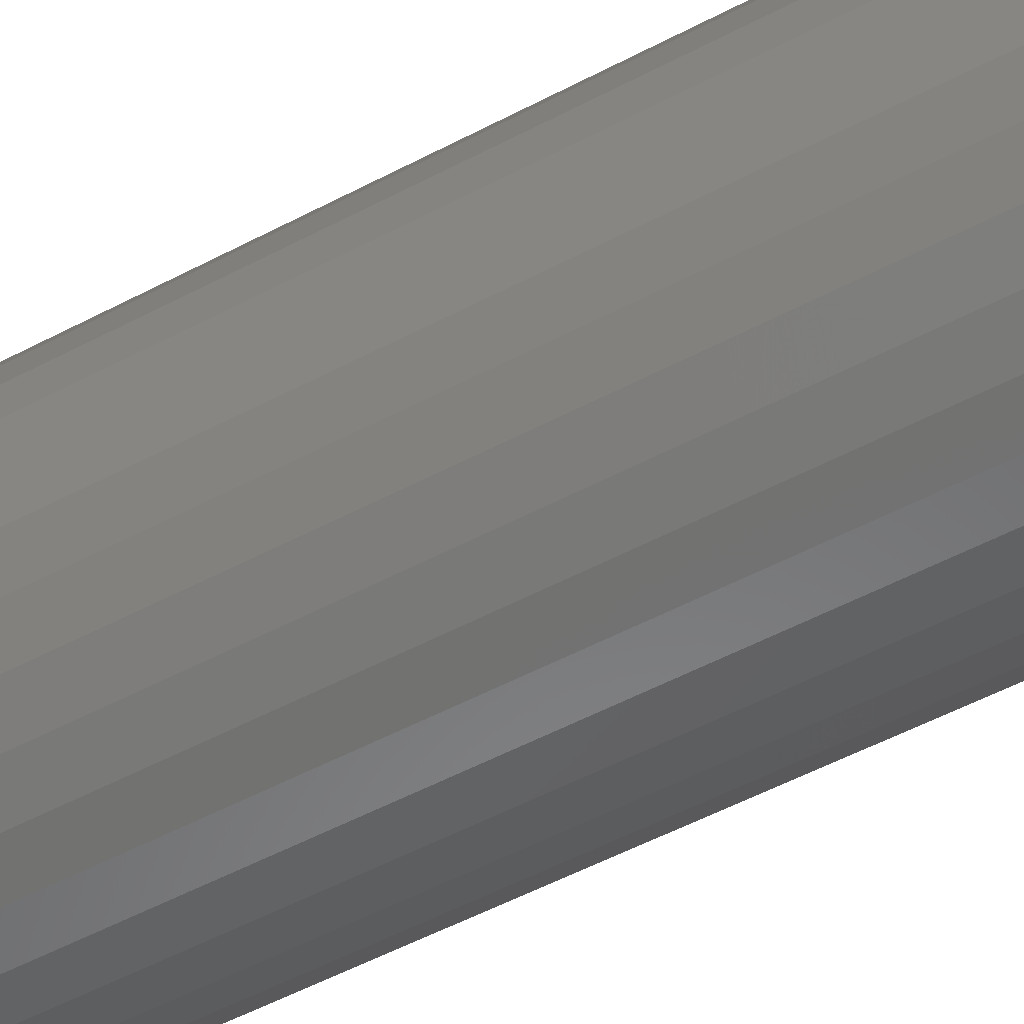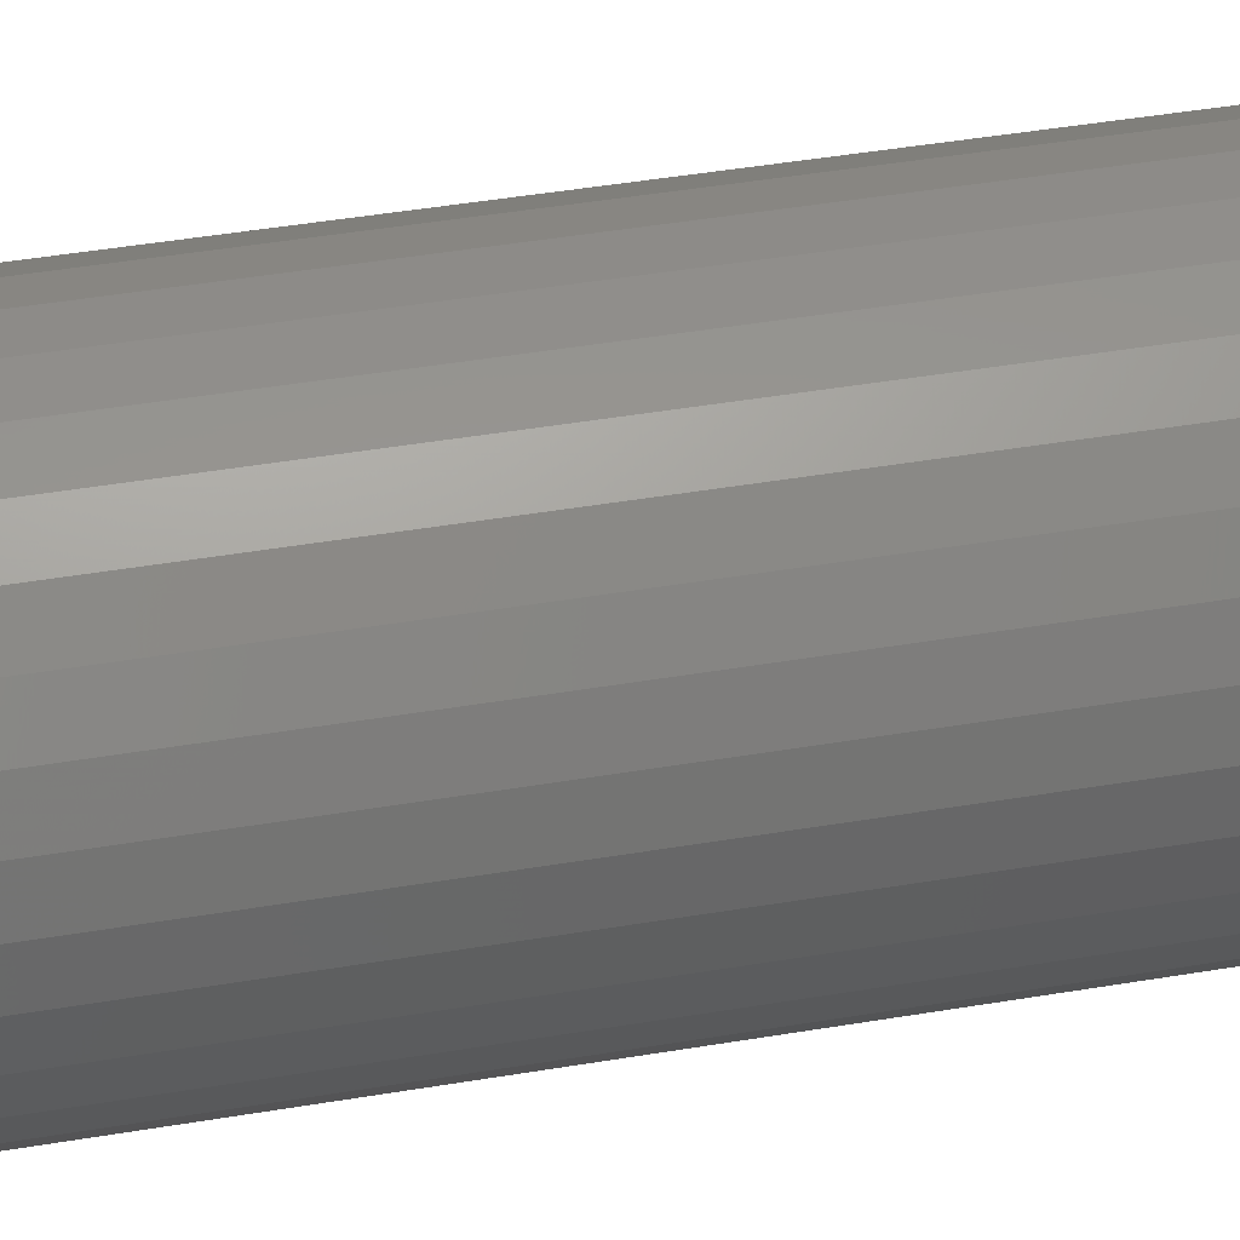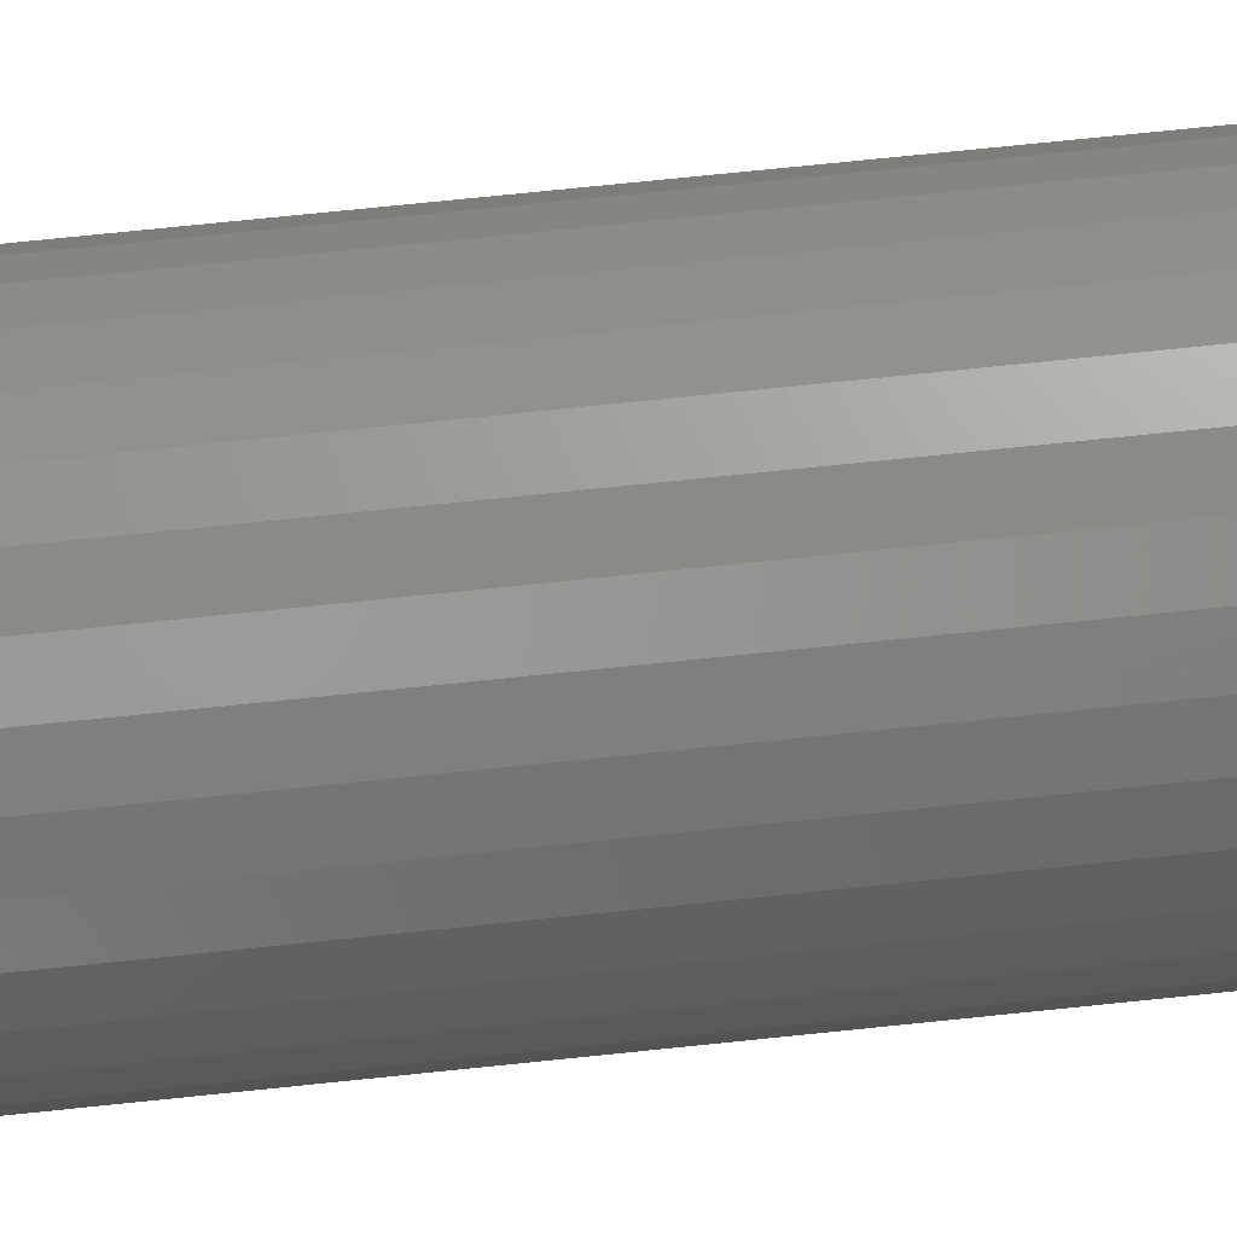
<metadata>
{"format":"stl","ext":"stl","renderer":"f3d","projection":"perspective","resolution":1024,"background":"white","views":[{"elev":-50.9,"azim":-59.6,"up":"+Y"},{"elev":41.0,"azim":78.1,"up":"+Y"},{"elev":73.4,"azim":84.1,"up":"+Y"}]}
</metadata>
<code>
# stl→obj: 320 verts, 636 faces
v -0.01749 0.07388 0.75
v 0.0119 0.07388 0.75
v -0.002796 0.07533 0.75
v -0.03162 0.06959 0.75
v 0.02603 0.06959 0.75
v -0.04465 0.06263 0.75
v 0.03905 0.06263 0.75
v -0.05606 0.05327 0.75
v 0.05047 0.05327 0.75
v 0.05047 -0.05327 0.75
v -0.04465 -0.06263 0.75
v 0.03905 -0.06263 0.75
v -0.03162 -0.06959 0.75
v 0.02603 -0.06959 0.75
v -0.01749 -0.07388 0.75
v 0.0119 -0.07388 0.75
v -0.002796 -0.07533 0.75
v 0.05984 0.04185 0.75
v -0.06543 0.04185 0.75
v 0.0668 0.02883 0.75
v -0.07239 0.02883 0.75
v 0.07109 0.0147 0.75
v -0.07668 0.0147 0.75
v 0.07253 -8.5e-17 0.75
v -0.07812 -2.387e-17 0.75
v 0.07109 -0.0147 0.75
v -0.07668 -0.0147 0.75
v 0.0668 -0.02883 0.75
v -0.07239 -0.02883 0.75
v 0.05984 -0.04185 0.75
v -0.06543 -0.04185 0.75
v -0.05606 -0.05327 0.75
v 0.1038 0 0
v 0.1038 -1.208e-16 0.7188
v 0.1017 -0.02079 0
v 0.1017 -0.02079 0.7188
v 0.09567 -0.04079 0
v 0.09567 -0.04079 0.7188
v 0.08582 -0.05921 0
v 0.08582 -0.05921 0.7188
v 0.07257 -0.07536 0
v 0.07257 -0.07536 0.7188
v 0.05642 -0.08862 0
v 0.05642 -0.08862 0.7188
v 0.03799 -0.09847 0
v 0.03799 -0.09847 0.7188
v 0.018 -0.1045 0
v 0.018 -0.1045 0.7188
v -0.002796 -0.1066 0
v -0.002796 -0.1066 0.7188
v -0.02359 -0.1045 0
v -0.02359 -0.1045 0.7188
v -0.04358 -0.09847 0
v -0.04358 -0.09847 0.7188
v -0.06201 -0.08862 0
v -0.06201 -0.08862 0.7188
v -0.07816 -0.07536 0
v -0.07816 -0.07536 0.7188
v -0.09141 -0.05921 0
v -0.09141 -0.05921 0.7188
v -0.1013 -0.04079 0
v -0.1013 -0.04079 0.7188
v -0.1073 -0.02079 0
v -0.1073 -0.02079 0.7188
v -0.1094 1.305e-17 0
v -0.1094 -3.428e-17 0.7188
v -0.1073 0.02079 0
v -0.1073 0.02079 0.7188
v -0.1013 0.04079 0
v -0.1013 0.04079 0.7188
v -0.09141 0.05921 0
v -0.09141 0.05921 0.7188
v -0.07816 0.07536 0
v -0.07816 0.07536 0.7188
v -0.06201 0.08862 0
v -0.06201 0.08862 0.7188
v -0.04358 0.09847 0
v -0.04358 0.09847 0.7188
v -0.02359 0.1045 0
v -0.02359 0.1045 0.7188
v -0.002796 0.1066 0
v -0.002796 0.1066 0.7188
v 0.018 0.1045 0
v 0.018 0.1045 0.7188
v 0.03799 0.09847 0
v 0.03799 0.09847 0.7188
v 0.05642 0.08862 0
v 0.05642 0.08862 0.7188
v 0.07257 0.07536 0
v 0.07257 0.07536 0.7188
v 0.08582 0.05921 0
v 0.08582 0.05921 0.7188
v 0.09567 0.04079 0
v 0.09567 0.04079 0.7188
v 0.1017 0.02079 0
v 0.1017 0.02079 0.7188
v -0.08422 0 0.7494
v -0.08266 0.01589 0.7494
v -0.09008 0 0.7476
v -0.08841 0.01703 0.7476
v -0.09549 -6.939e-18 0.7447
v -0.09371 0.01808 0.7447
v -0.1002 0 0.7408
v -0.09835 0.01901 0.7408
v -0.1041 0 0.7361
v -0.1022 0.01977 0.7361
v -0.107 6.939e-18 0.7307
v -0.105 0.02033 0.7307
v -0.1088 6.939e-18 0.7248
v -0.1067 0.02068 0.7248
v 0.07706 0.01589 0.7494
v 0.07863 -1.249e-16 0.7494
v 0.08281 0.01703 0.7476
v 0.08449 -1.388e-16 0.7476
v 0.08811 0.01808 0.7447
v 0.08989 -1.457e-16 0.7447
v 0.09276 0.01901 0.7408
v 0.09463 -1.527e-16 0.7408
v 0.09657 0.01977 0.7361
v 0.09852 -1.596e-16 0.7361
v 0.0994 0.02033 0.7307
v 0.1014 -1.665e-16 0.7307
v 0.1011 0.02068 0.7248
v 0.1032 -1.735e-16 0.7248
v 0.07243 0.03116 0.7494
v 0.07785 0.0334 0.7476
v 0.08284 0.03547 0.7447
v 0.08721 0.03728 0.7408
v 0.0908 0.03877 0.7361
v 0.09347 0.03988 0.7307
v 0.09512 0.04056 0.7248
v 0.06491 0.04524 0.7494
v 0.06978 0.04849 0.7476
v 0.07427 0.0515 0.7447
v 0.07821 0.05413 0.7408
v 0.08144 0.05629 0.7361
v 0.08384 0.05789 0.7307
v 0.08532 0.05888 0.7248
v 0.05478 0.05758 0.7494
v 0.05893 0.06172 0.7476
v 0.06275 0.06554 0.7447
v 0.06609 0.06889 0.7408
v 0.06884 0.07164 0.7361
v 0.07088 0.07368 0.7307
v 0.07214 0.07494 0.7248
v 0.04244 0.0677 0.7494
v 0.0457 0.07258 0.7476
v 0.0487 0.07707 0.7447
v 0.05133 0.08101 0.7408
v 0.05349 0.08424 0.7361
v 0.05509 0.08664 0.7307
v 0.05608 0.08812 0.7248
v 0.02836 0.07523 0.7494
v 0.03061 0.08064 0.7476
v 0.03268 0.08563 0.7447
v 0.03449 0.09001 0.7408
v 0.03597 0.0936 0.7361
v 0.03708 0.09627 0.7307
v 0.03776 0.09791 0.7248
v 0.01309 0.07986 0.7494
v 0.01423 0.08561 0.7476
v 0.01529 0.09091 0.7447
v 0.01621 0.09555 0.7408
v 0.01697 0.09937 0.7361
v 0.01753 0.1022 0.7307
v 0.01788 0.1039 0.7248
v -0.002796 0.08143 0.7494
v -0.002796 0.08729 0.7476
v -0.002796 0.09269 0.7447
v -0.002796 0.09743 0.7408
v -0.002796 0.1013 0.7361
v -0.002796 0.1042 0.7307
v -0.002796 0.106 0.7248
v -0.01868 0.07986 0.7494
v -0.01983 0.08561 0.7476
v -0.02088 0.09091 0.7447
v -0.0218 0.09555 0.7408
v -0.02256 0.09937 0.7361
v -0.02312 0.1022 0.7307
v -0.02347 0.1039 0.7248
v -0.03396 0.07523 0.7494
v -0.0362 0.08064 0.7476
v -0.03827 0.08563 0.7447
v -0.04008 0.09001 0.7408
v -0.04157 0.0936 0.7361
v -0.04267 0.09627 0.7307
v -0.04335 0.09791 0.7248
v -0.04803 0.0677 0.7494
v -0.05129 0.07258 0.7476
v -0.05429 0.07707 0.7447
v -0.05692 0.08101 0.7408
v -0.05908 0.08424 0.7361
v -0.06069 0.08664 0.7307
v -0.06167 0.08812 0.7248
v -0.06037 0.05758 0.7494
v -0.06452 0.06172 0.7476
v -0.06834 0.06554 0.7447
v -0.07169 0.06889 0.7408
v -0.07443 0.07164 0.7361
v -0.07648 0.07368 0.7307
v -0.07773 0.07494 0.7248
v -0.0705 0.04524 0.7494
v -0.07537 0.04849 0.7476
v -0.07987 0.0515 0.7447
v -0.0838 0.05413 0.7408
v -0.08703 0.05629 0.7361
v -0.08944 0.05789 0.7307
v -0.09091 0.05888 0.7248
v -0.07802 0.03116 0.7494
v -0.08344 0.0334 0.7476
v -0.08843 0.03547 0.7447
v -0.09281 0.03728 0.7408
v -0.0964 0.03877 0.7361
v -0.09906 0.03988 0.7307
v -0.1007 0.04056 0.7248
v 0.07706 -0.01589 0.7494
v 0.08281 -0.01703 0.7476
v 0.08811 -0.01808 0.7447
v 0.09276 -0.01901 0.7408
v 0.09657 -0.01977 0.7361
v 0.0994 -0.02033 0.7307
v 0.1011 -0.02068 0.7248
v -0.08266 -0.01589 0.7494
v -0.08841 -0.01703 0.7476
v -0.09371 -0.01808 0.7447
v -0.09835 -0.01901 0.7408
v -0.1022 -0.01977 0.7361
v -0.105 -0.02033 0.7307
v -0.1067 -0.02068 0.7248
v -0.07802 -0.03116 0.7494
v -0.08344 -0.0334 0.7476
v -0.08843 -0.03547 0.7447
v -0.09281 -0.03728 0.7408
v -0.0964 -0.03877 0.7361
v -0.09906 -0.03988 0.7307
v -0.1007 -0.04056 0.7248
v -0.0705 -0.04524 0.7494
v -0.07537 -0.04849 0.7476
v -0.07987 -0.0515 0.7447
v -0.0838 -0.05413 0.7408
v -0.08703 -0.05629 0.7361
v -0.08944 -0.05789 0.7307
v -0.09091 -0.05888 0.7248
v -0.06037 -0.05758 0.7494
v -0.06452 -0.06172 0.7476
v -0.06834 -0.06554 0.7447
v -0.07169 -0.06889 0.7408
v -0.07443 -0.07164 0.7361
v -0.07648 -0.07368 0.7307
v -0.07773 -0.07494 0.7248
v -0.04803 -0.0677 0.7494
v -0.05129 -0.07258 0.7476
v -0.05429 -0.07707 0.7447
v -0.05692 -0.08101 0.7408
v -0.05908 -0.08424 0.7361
v -0.06069 -0.08664 0.7307
v -0.06167 -0.08812 0.7248
v -0.03396 -0.07523 0.7494
v -0.0362 -0.08064 0.7476
v -0.03827 -0.08563 0.7447
v -0.04008 -0.09001 0.7408
v -0.04157 -0.0936 0.7361
v -0.04267 -0.09627 0.7307
v -0.04335 -0.09791 0.7248
v -0.01868 -0.07986 0.7494
v -0.01983 -0.08561 0.7476
v -0.02088 -0.09091 0.7447
v -0.0218 -0.09555 0.7408
v -0.02256 -0.09937 0.7361
v -0.02312 -0.1022 0.7307
v -0.02347 -0.1039 0.7248
v -0.002796 -0.08143 0.7494
v -0.002796 -0.08729 0.7476
v -0.002796 -0.09269 0.7447
v -0.002796 -0.09743 0.7408
v -0.002796 -0.1013 0.7361
v -0.002796 -0.1042 0.7307
v -0.002796 -0.106 0.7248
v 0.01309 -0.07986 0.7494
v 0.01423 -0.08561 0.7476
v 0.01529 -0.09091 0.7447
v 0.01621 -0.09555 0.7408
v 0.01697 -0.09937 0.7361
v 0.01753 -0.1022 0.7307
v 0.01788 -0.1039 0.7248
v 0.02836 -0.07523 0.7494
v 0.03061 -0.08064 0.7476
v 0.03268 -0.08563 0.7447
v 0.03449 -0.09001 0.7408
v 0.03597 -0.0936 0.7361
v 0.03708 -0.09627 0.7307
v 0.03776 -0.09791 0.7248
v 0.04244 -0.0677 0.7494
v 0.0457 -0.07258 0.7476
v 0.0487 -0.07707 0.7447
v 0.05133 -0.08101 0.7408
v 0.05349 -0.08424 0.7361
v 0.05509 -0.08664 0.7307
v 0.05608 -0.08812 0.7248
v 0.05478 -0.05758 0.7494
v 0.05893 -0.06172 0.7476
v 0.06275 -0.06554 0.7447
v 0.06609 -0.06889 0.7408
v 0.06884 -0.07164 0.7361
v 0.07088 -0.07368 0.7307
v 0.07214 -0.07494 0.7248
v 0.06491 -0.04524 0.7494
v 0.06978 -0.04849 0.7476
v 0.07427 -0.0515 0.7447
v 0.07821 -0.05413 0.7408
v 0.08144 -0.05629 0.7361
v 0.08384 -0.05789 0.7307
v 0.08532 -0.05888 0.7248
v 0.07243 -0.03116 0.7494
v 0.07785 -0.0334 0.7476
v 0.08284 -0.03547 0.7447
v 0.08721 -0.03728 0.7408
v 0.0908 -0.03877 0.7361
v 0.09347 -0.03988 0.7307
v 0.09512 -0.04056 0.7248
f 1 2 3
f 2 1 4
f 2 4 5
f 5 4 6
f 5 6 7
f 7 6 8
f 7 8 9
f 10 11 12
f 12 11 13
f 12 13 14
f 14 13 15
f 14 15 16
f 16 15 17
f 9 8 18
f 18 8 19
f 18 19 20
f 20 19 21
f 20 21 22
f 22 21 23
f 22 23 24
f 24 23 25
f 24 25 26
f 26 25 27
f 26 27 28
f 28 27 29
f 28 29 30
f 30 29 31
f 30 31 10
f 10 31 32
f 10 32 11
f 33 34 35
f 35 34 36
f 35 36 37
f 37 36 38
f 37 38 39
f 39 38 40
f 39 40 41
f 41 40 42
f 41 42 43
f 43 42 44
f 43 44 45
f 45 44 46
f 45 46 47
f 47 46 48
f 47 48 49
f 49 48 50
f 49 50 51
f 51 50 52
f 51 52 53
f 53 52 54
f 53 54 55
f 55 54 56
f 55 56 57
f 57 56 58
f 57 58 59
f 59 58 60
f 59 60 61
f 61 60 62
f 61 62 63
f 63 62 64
f 63 64 65
f 65 64 66
f 65 66 67
f 67 66 68
f 67 68 69
f 69 68 70
f 69 70 71
f 71 70 72
f 71 72 73
f 73 72 74
f 73 74 75
f 75 74 76
f 75 76 77
f 77 76 78
f 77 78 79
f 79 78 80
f 79 80 81
f 81 80 82
f 81 82 83
f 83 82 84
f 83 84 85
f 85 84 86
f 85 86 87
f 87 86 88
f 87 88 89
f 89 88 90
f 89 90 91
f 91 90 92
f 91 92 93
f 93 92 94
f 93 94 95
f 95 94 96
f 95 96 33
f 33 96 34
f 25 23 97
f 97 23 98
f 97 98 99
f 99 98 100
f 99 100 101
f 101 100 102
f 101 102 103
f 103 102 104
f 103 104 105
f 105 104 106
f 105 106 107
f 107 106 108
f 107 108 109
f 109 108 110
f 109 110 66
f 66 110 68
f 22 24 111
f 111 24 112
f 111 112 113
f 113 112 114
f 113 114 115
f 115 114 116
f 115 116 117
f 117 116 118
f 117 118 119
f 119 118 120
f 119 120 121
f 121 120 122
f 121 122 123
f 123 122 124
f 123 124 96
f 96 124 34
f 20 22 125
f 125 22 111
f 125 111 126
f 126 111 113
f 126 113 127
f 127 113 115
f 127 115 128
f 128 115 117
f 128 117 129
f 129 117 119
f 129 119 130
f 130 119 121
f 130 121 131
f 131 121 123
f 131 123 94
f 94 123 96
f 18 20 132
f 132 20 125
f 132 125 133
f 133 125 126
f 133 126 134
f 134 126 127
f 134 127 135
f 135 127 128
f 135 128 136
f 136 128 129
f 136 129 137
f 137 129 130
f 137 130 138
f 138 130 131
f 138 131 92
f 92 131 94
f 9 18 139
f 139 18 132
f 139 132 140
f 140 132 133
f 140 133 141
f 141 133 134
f 141 134 142
f 142 134 135
f 142 135 143
f 143 135 136
f 143 136 144
f 144 136 137
f 144 137 145
f 145 137 138
f 145 138 90
f 90 138 92
f 7 9 146
f 146 9 139
f 146 139 147
f 147 139 140
f 147 140 148
f 148 140 141
f 148 141 149
f 149 141 142
f 149 142 150
f 150 142 143
f 150 143 151
f 151 143 144
f 151 144 152
f 152 144 145
f 152 145 88
f 88 145 90
f 5 7 153
f 153 7 146
f 153 146 154
f 154 146 147
f 154 147 155
f 155 147 148
f 155 148 156
f 156 148 149
f 156 149 157
f 157 149 150
f 157 150 158
f 158 150 151
f 158 151 159
f 159 151 152
f 159 152 86
f 86 152 88
f 2 5 160
f 160 5 153
f 160 153 161
f 161 153 154
f 161 154 162
f 162 154 155
f 162 155 163
f 163 155 156
f 163 156 164
f 164 156 157
f 164 157 165
f 165 157 158
f 165 158 166
f 166 158 159
f 166 159 84
f 84 159 86
f 3 2 167
f 167 2 160
f 167 160 168
f 168 160 161
f 168 161 169
f 169 161 162
f 169 162 170
f 170 162 163
f 170 163 171
f 171 163 164
f 171 164 172
f 172 164 165
f 172 165 173
f 173 165 166
f 173 166 82
f 82 166 84
f 1 3 174
f 174 3 167
f 174 167 175
f 175 167 168
f 175 168 176
f 176 168 169
f 176 169 177
f 177 169 170
f 177 170 178
f 178 170 171
f 178 171 179
f 179 171 172
f 179 172 180
f 180 172 173
f 180 173 80
f 80 173 82
f 4 1 181
f 181 1 174
f 181 174 182
f 182 174 175
f 182 175 183
f 183 175 176
f 183 176 184
f 184 176 177
f 184 177 185
f 185 177 178
f 185 178 186
f 186 178 179
f 186 179 187
f 187 179 180
f 187 180 78
f 78 180 80
f 6 4 188
f 188 4 181
f 188 181 189
f 189 181 182
f 189 182 190
f 190 182 183
f 190 183 191
f 191 183 184
f 191 184 192
f 192 184 185
f 192 185 193
f 193 185 186
f 193 186 194
f 194 186 187
f 194 187 76
f 76 187 78
f 8 6 195
f 195 6 188
f 195 188 196
f 196 188 189
f 196 189 197
f 197 189 190
f 197 190 198
f 198 190 191
f 198 191 199
f 199 191 192
f 199 192 200
f 200 192 193
f 200 193 201
f 201 193 194
f 201 194 74
f 74 194 76
f 19 8 202
f 202 8 195
f 202 195 203
f 203 195 196
f 203 196 204
f 204 196 197
f 204 197 205
f 205 197 198
f 205 198 206
f 206 198 199
f 206 199 207
f 207 199 200
f 207 200 208
f 208 200 201
f 208 201 72
f 72 201 74
f 21 19 209
f 209 19 202
f 209 202 210
f 210 202 203
f 210 203 211
f 211 203 204
f 211 204 212
f 212 204 205
f 212 205 213
f 213 205 206
f 213 206 214
f 214 206 207
f 214 207 215
f 215 207 208
f 215 208 70
f 70 208 72
f 23 21 98
f 98 21 209
f 98 209 100
f 100 209 210
f 100 210 102
f 102 210 211
f 102 211 104
f 104 211 212
f 104 212 106
f 106 212 213
f 106 213 108
f 108 213 214
f 108 214 110
f 110 214 215
f 110 215 68
f 68 215 70
f 24 26 112
f 112 26 216
f 112 216 114
f 114 216 217
f 114 217 116
f 116 217 218
f 116 218 118
f 118 218 219
f 118 219 120
f 120 219 220
f 120 220 122
f 122 220 221
f 122 221 124
f 124 221 222
f 124 222 34
f 34 222 36
f 27 25 223
f 223 25 97
f 223 97 224
f 224 97 99
f 224 99 225
f 225 99 101
f 225 101 226
f 226 101 103
f 226 103 227
f 227 103 105
f 227 105 228
f 228 105 107
f 228 107 229
f 229 107 109
f 229 109 64
f 64 109 66
f 29 27 230
f 230 27 223
f 230 223 231
f 231 223 224
f 231 224 232
f 232 224 225
f 232 225 233
f 233 225 226
f 233 226 234
f 234 226 227
f 234 227 235
f 235 227 228
f 235 228 236
f 236 228 229
f 236 229 62
f 62 229 64
f 31 29 237
f 237 29 230
f 237 230 238
f 238 230 231
f 238 231 239
f 239 231 232
f 239 232 240
f 240 232 233
f 240 233 241
f 241 233 234
f 241 234 242
f 242 234 235
f 242 235 243
f 243 235 236
f 243 236 60
f 60 236 62
f 32 31 244
f 244 31 237
f 244 237 245
f 245 237 238
f 245 238 246
f 246 238 239
f 246 239 247
f 247 239 240
f 247 240 248
f 248 240 241
f 248 241 249
f 249 241 242
f 249 242 250
f 250 242 243
f 250 243 58
f 58 243 60
f 11 32 251
f 251 32 244
f 251 244 252
f 252 244 245
f 252 245 253
f 253 245 246
f 253 246 254
f 254 246 247
f 254 247 255
f 255 247 248
f 255 248 256
f 256 248 249
f 256 249 257
f 257 249 250
f 257 250 56
f 56 250 58
f 13 11 258
f 258 11 251
f 258 251 259
f 259 251 252
f 259 252 260
f 260 252 253
f 260 253 261
f 261 253 254
f 261 254 262
f 262 254 255
f 262 255 263
f 263 255 256
f 263 256 264
f 264 256 257
f 264 257 54
f 54 257 56
f 15 13 265
f 265 13 258
f 265 258 266
f 266 258 259
f 266 259 267
f 267 259 260
f 267 260 268
f 268 260 261
f 268 261 269
f 269 261 262
f 269 262 270
f 270 262 263
f 270 263 271
f 271 263 264
f 271 264 52
f 52 264 54
f 17 15 272
f 272 15 265
f 272 265 273
f 273 265 266
f 273 266 274
f 274 266 267
f 274 267 275
f 275 267 268
f 275 268 276
f 276 268 269
f 276 269 277
f 277 269 270
f 277 270 278
f 278 270 271
f 278 271 50
f 50 271 52
f 16 17 279
f 279 17 272
f 279 272 280
f 280 272 273
f 280 273 281
f 281 273 274
f 281 274 282
f 282 274 275
f 282 275 283
f 283 275 276
f 283 276 284
f 284 276 277
f 284 277 285
f 285 277 278
f 285 278 48
f 48 278 50
f 14 16 286
f 286 16 279
f 286 279 287
f 287 279 280
f 287 280 288
f 288 280 281
f 288 281 289
f 289 281 282
f 289 282 290
f 290 282 283
f 290 283 291
f 291 283 284
f 291 284 292
f 292 284 285
f 292 285 46
f 46 285 48
f 12 14 293
f 293 14 286
f 293 286 294
f 294 286 287
f 294 287 295
f 295 287 288
f 295 288 296
f 296 288 289
f 296 289 297
f 297 289 290
f 297 290 298
f 298 290 291
f 298 291 299
f 299 291 292
f 299 292 44
f 44 292 46
f 10 12 300
f 300 12 293
f 300 293 301
f 301 293 294
f 301 294 302
f 302 294 295
f 302 295 303
f 303 295 296
f 303 296 304
f 304 296 297
f 304 297 305
f 305 297 298
f 305 298 306
f 306 298 299
f 306 299 42
f 42 299 44
f 30 10 307
f 307 10 300
f 307 300 308
f 308 300 301
f 308 301 309
f 309 301 302
f 309 302 310
f 310 302 303
f 310 303 311
f 311 303 304
f 311 304 312
f 312 304 305
f 312 305 313
f 313 305 306
f 313 306 40
f 40 306 42
f 28 30 314
f 314 30 307
f 314 307 315
f 315 307 308
f 315 308 316
f 316 308 309
f 316 309 317
f 317 309 310
f 317 310 318
f 318 310 311
f 318 311 319
f 319 311 312
f 319 312 320
f 320 312 313
f 320 313 38
f 38 313 40
f 26 28 216
f 216 28 314
f 216 314 217
f 217 314 315
f 217 315 218
f 218 315 316
f 218 316 219
f 219 316 317
f 219 317 220
f 220 317 318
f 220 318 221
f 221 318 319
f 221 319 222
f 222 319 320
f 222 320 36
f 36 320 38
f 81 83 79
f 77 79 83
f 85 77 83
f 75 77 85
f 87 75 85
f 45 53 43
f 51 53 45
f 47 51 45
f 49 51 47
f 53 55 43
f 43 55 57
f 43 57 41
f 41 57 59
f 41 59 39
f 39 59 61
f 39 61 37
f 37 61 63
f 37 63 35
f 35 63 65
f 35 65 33
f 33 65 67
f 33 67 95
f 95 67 69
f 95 69 93
f 93 69 71
f 93 71 91
f 91 71 73
f 91 73 89
f 89 73 75
f 89 75 87

</code>
